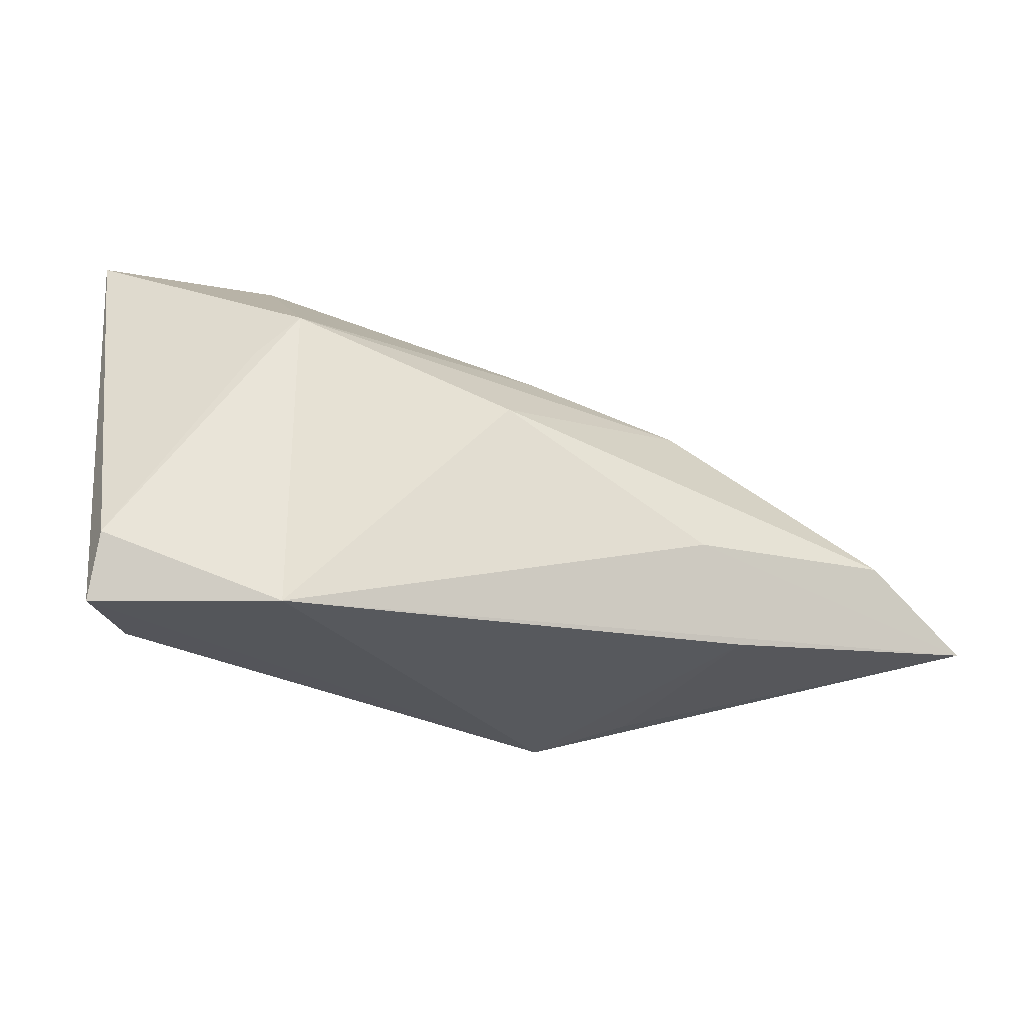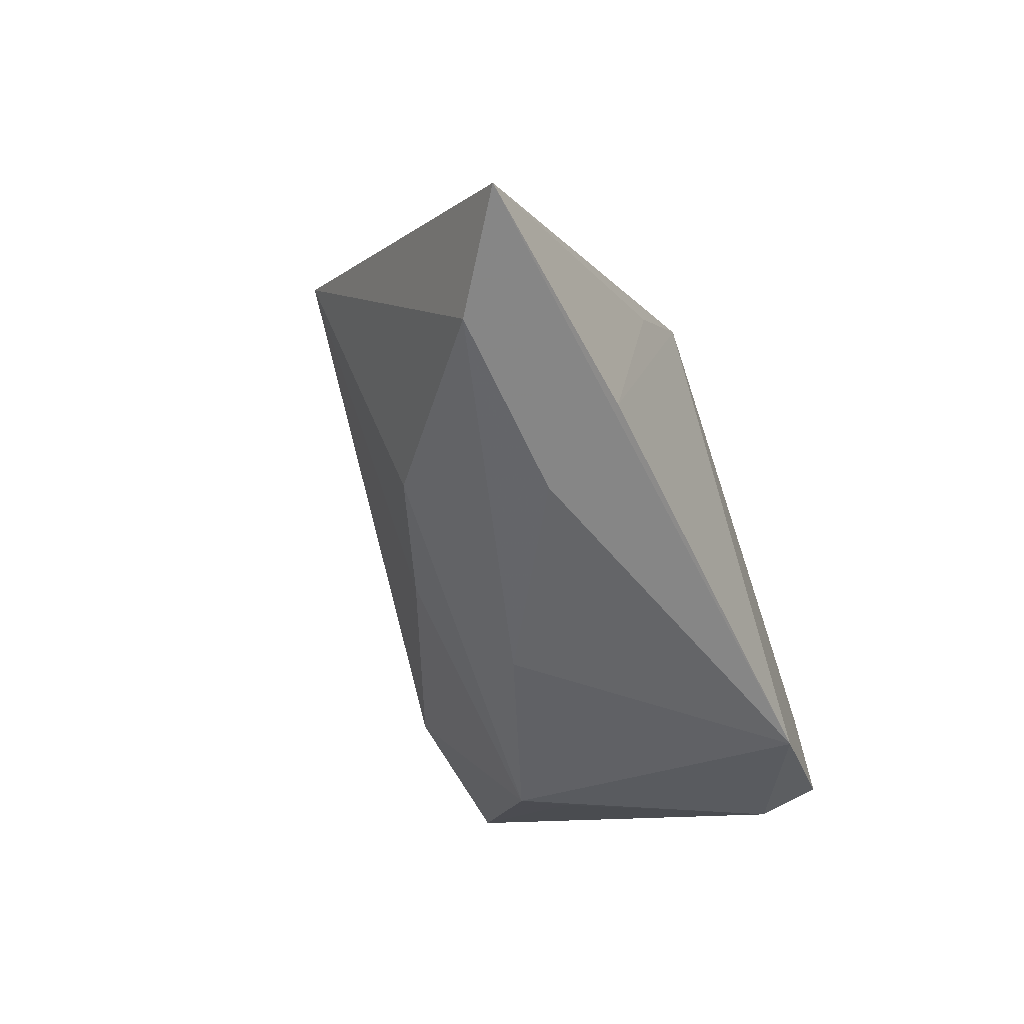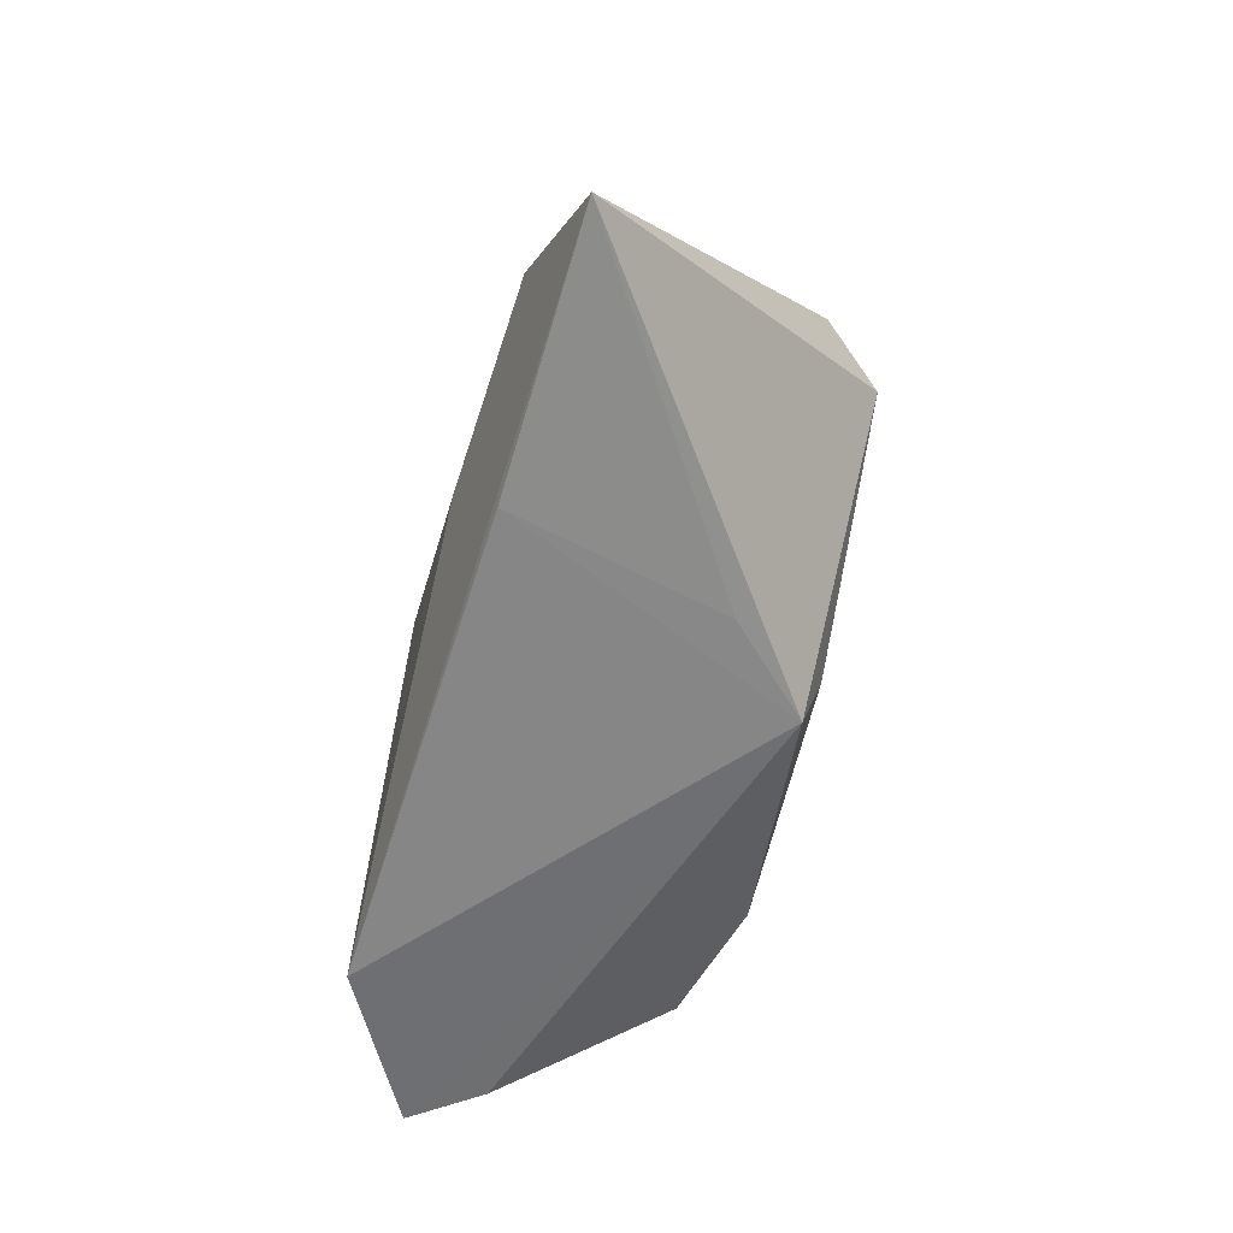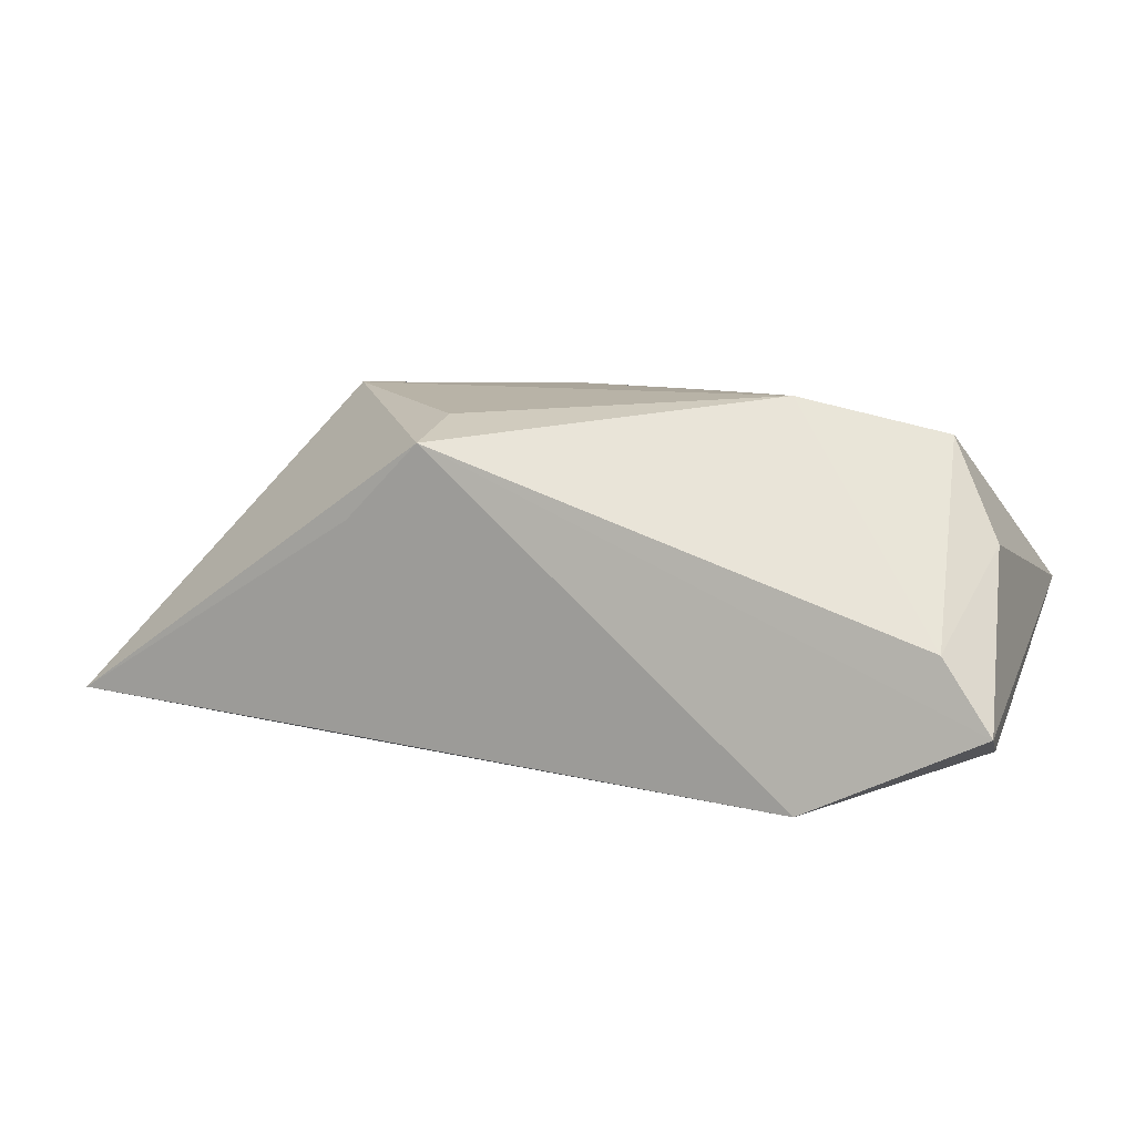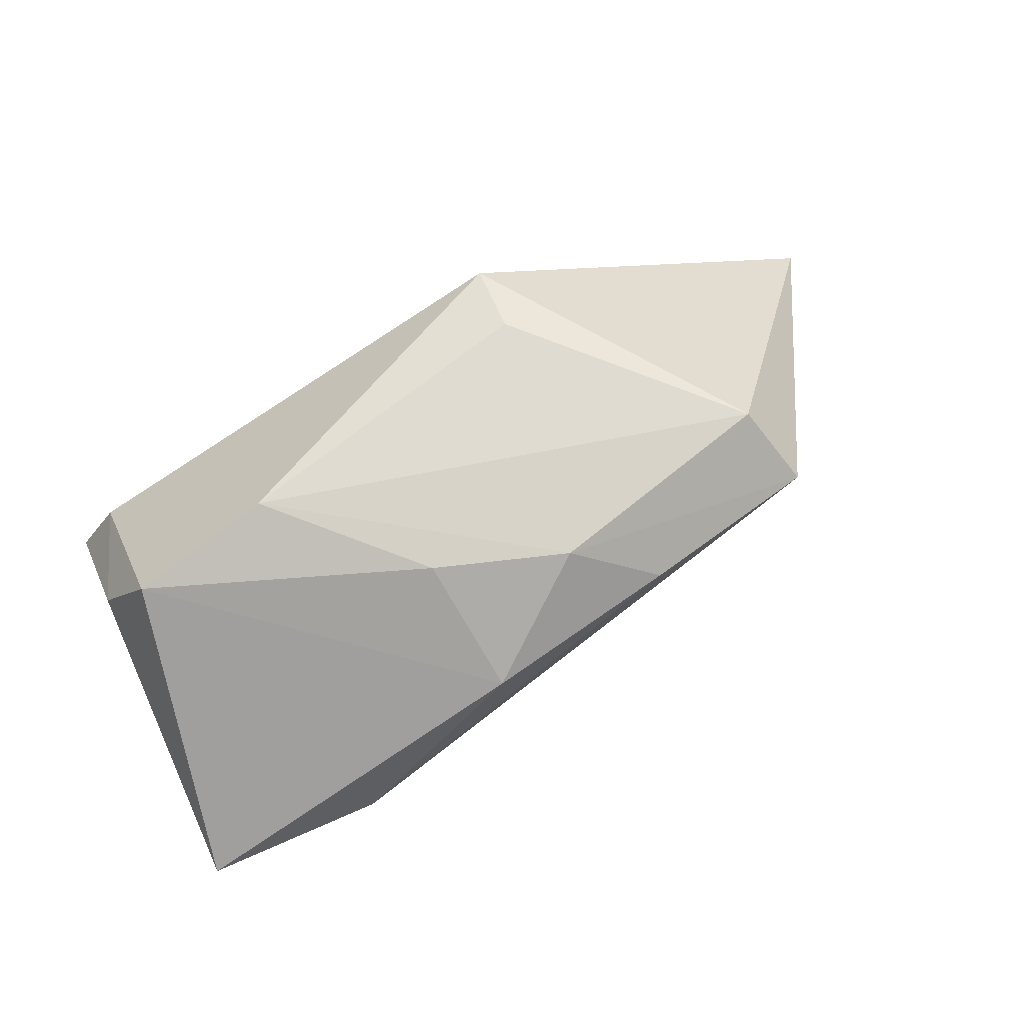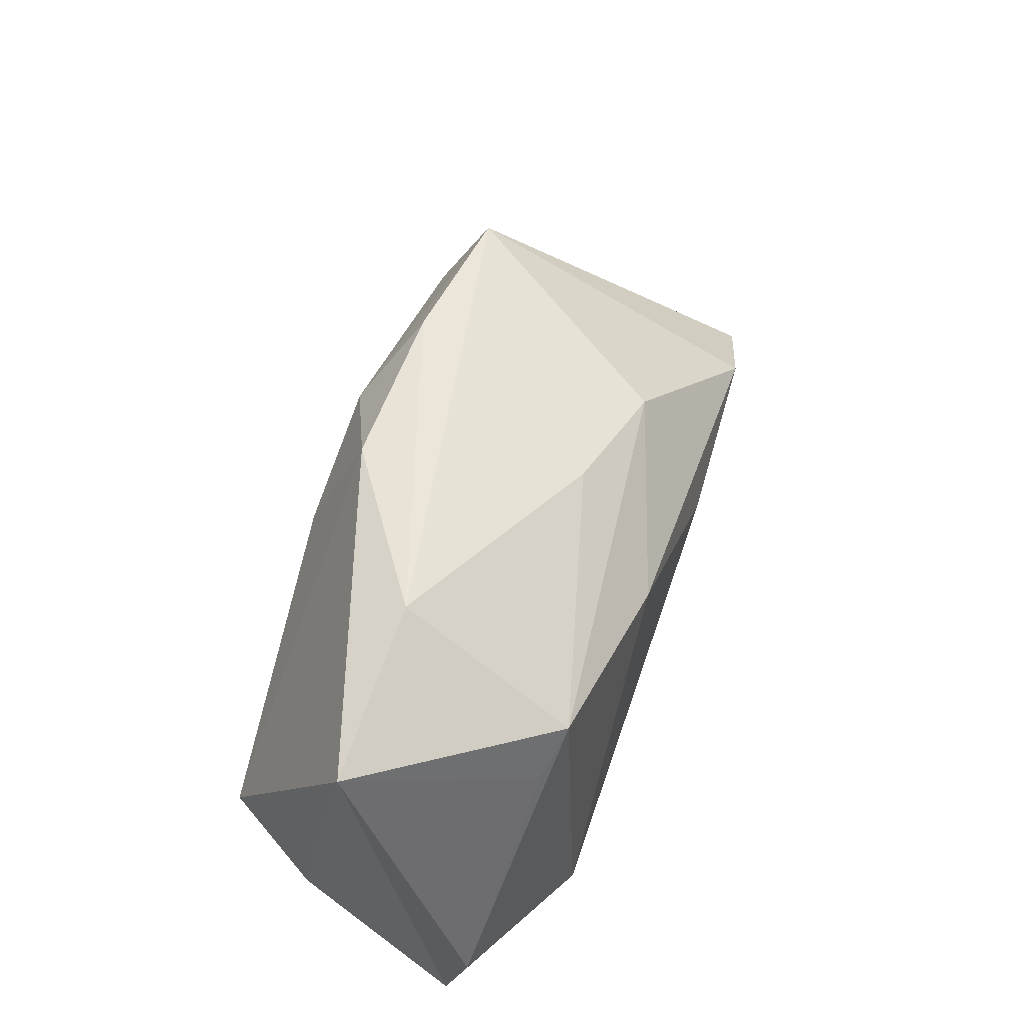
<metadata>
{"format":"obj","ext":"obj","renderer":"f3d","projection":"perspective","resolution":1024,"background":"white","views":[{"elev":-26.7,"azim":162.0,"up":"+Y"},{"elev":-50.3,"azim":-69.0,"up":"+Z"},{"elev":-57.1,"azim":-102.5,"up":"+Y"},{"elev":7.7,"azim":18.1,"up":"+Z"},{"elev":76.7,"azim":153.4,"up":"+Z"},{"elev":55.0,"azim":111.4,"up":"+Y"}]}
</metadata>
<code>
v -0.001323 0.006683 -0.02139
v 0.02146 -0.00648 0.02252
v -0.008481 0.01802 -0.009534
v 0.03932 -0.004163 0.01835
v -0.05205 -0.006595 -0.01838
v -0.04192 0.01985 0.01681
v -0.01053 0.01664 0.02252
v -0.03305 -0.01889 -0.01681
v -0.02704 -0.007768 -0.02075
v 0.04085 -0.02179 -0.003625
v -0.01702 -0.0145 0.02023
v 0.04593 -0.01431 -0.01513
v 0.03012 0.01072 -0.01841
v -0.0176 -0.02314 0.01745
v -0.0201 0.02338 0.01723
v 0.02522 0.01562 -0.02015
v -0.02705 -0.02152 0.008297
v 0.005587 0.01064 0.02224
v -0.03884 0.0107 0.02252
v 0.0257 -0.02314 -0.02189
v -0.02706 0.01178 -0.01166
v -0.06521 -0.01536 -0.0145
v 0.04653 -0.02197 -0.01227
v 0.04503 -0.007805 0.006665
v 0.02546 0.03119 -0.0002432
v 0.04767 0.02976 -0.001719
v 0.003827 0.02649 0.01513
f 27 4 26
f 13 16 26
f 23 14 20
f 26 16 25
f 25 27 26
f 24 23 26
f 26 4 24
f 19 6 22
f 22 14 19
f 10 14 23
f 23 24 10
f 10 24 4
f 10 4 2
f 2 14 10
f 9 20 22
f 22 20 8
f 8 20 14
f 23 20 12
f 16 13 12
f 12 20 16
f 26 23 12
f 12 13 26
f 3 25 16
f 16 21 3
f 6 25 3
f 3 21 6
f 11 14 2
f 2 19 11
f 11 19 14
f 2 4 18
f 4 27 18
f 6 19 7
f 7 18 27
f 7 19 2
f 2 18 7
f 16 20 1
f 20 9 1
f 1 21 16
f 17 14 22
f 22 8 17
f 17 8 14
f 6 7 15
f 15 7 27
f 15 25 6
f 27 25 15
f 5 9 22
f 5 1 9
f 21 1 5
f 22 6 5
f 6 21 5

</code>
